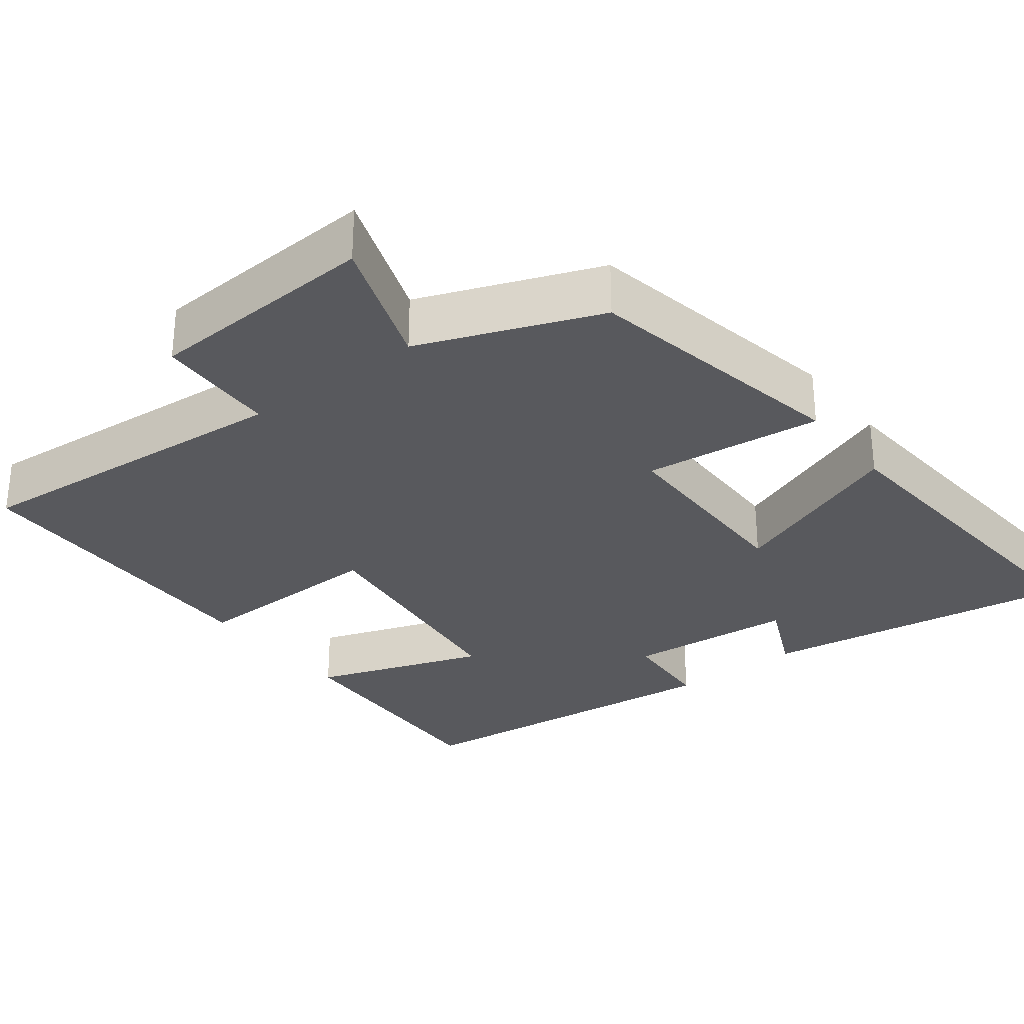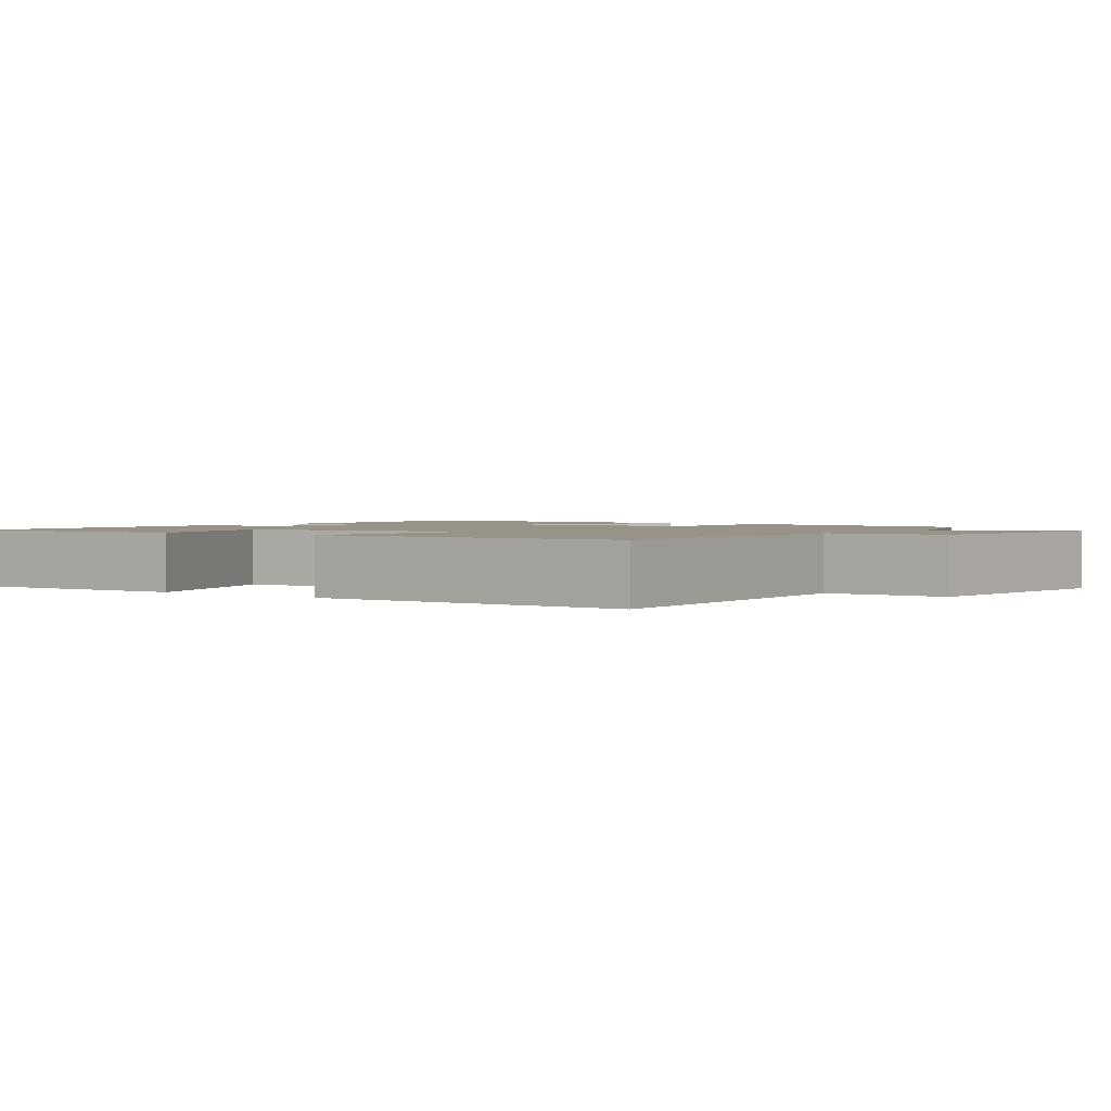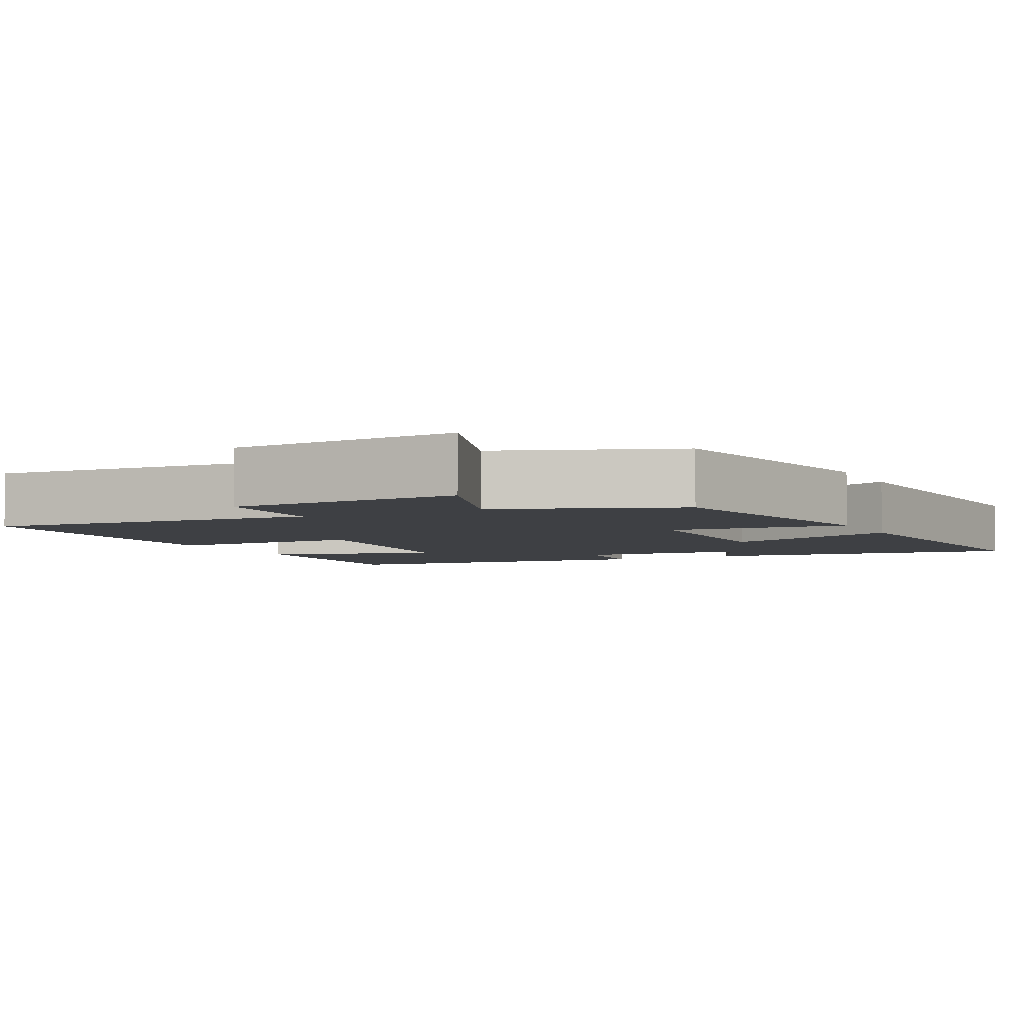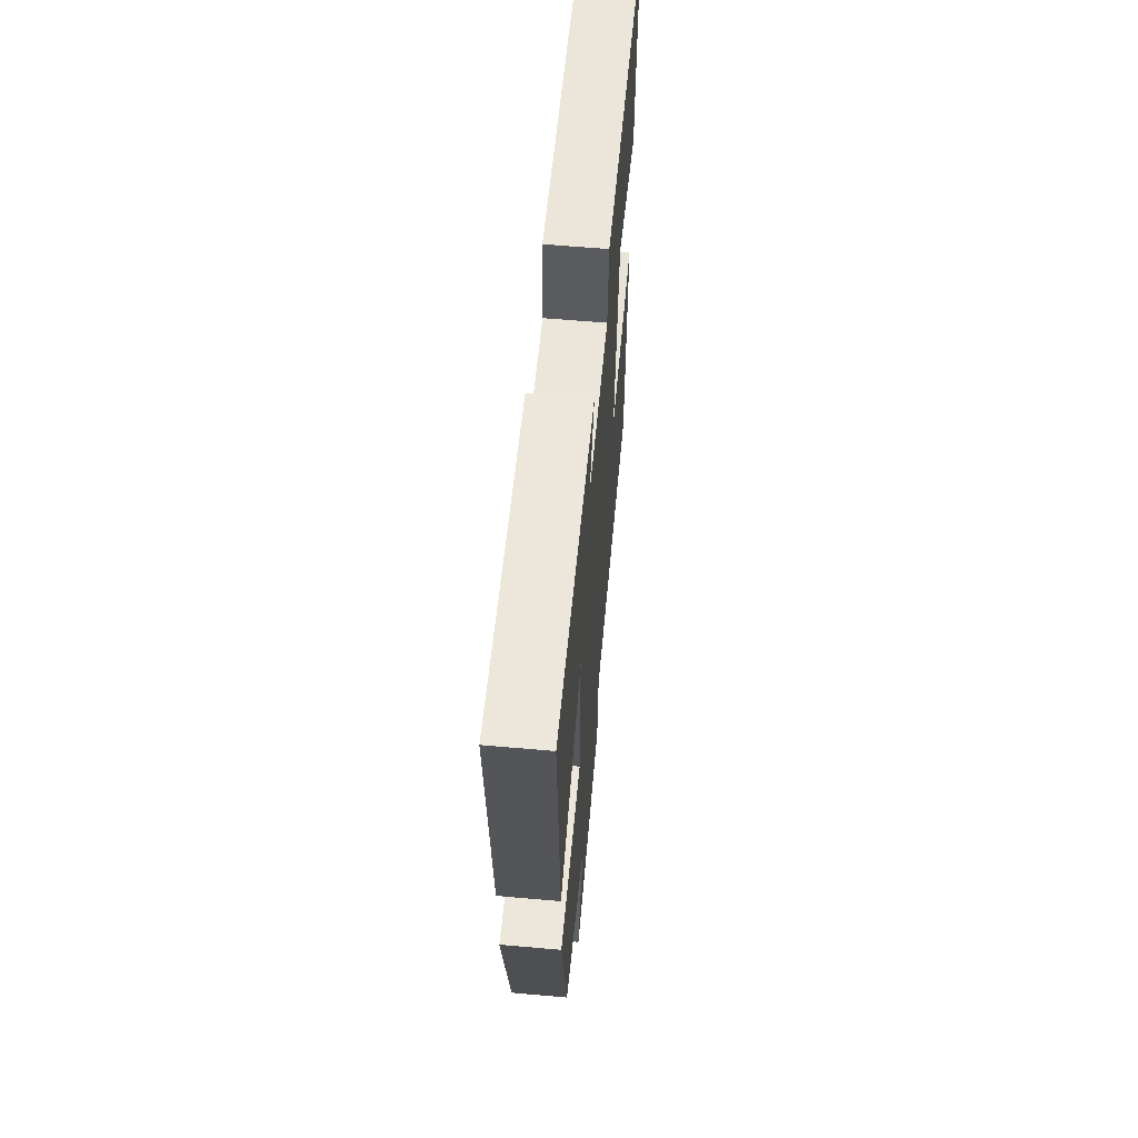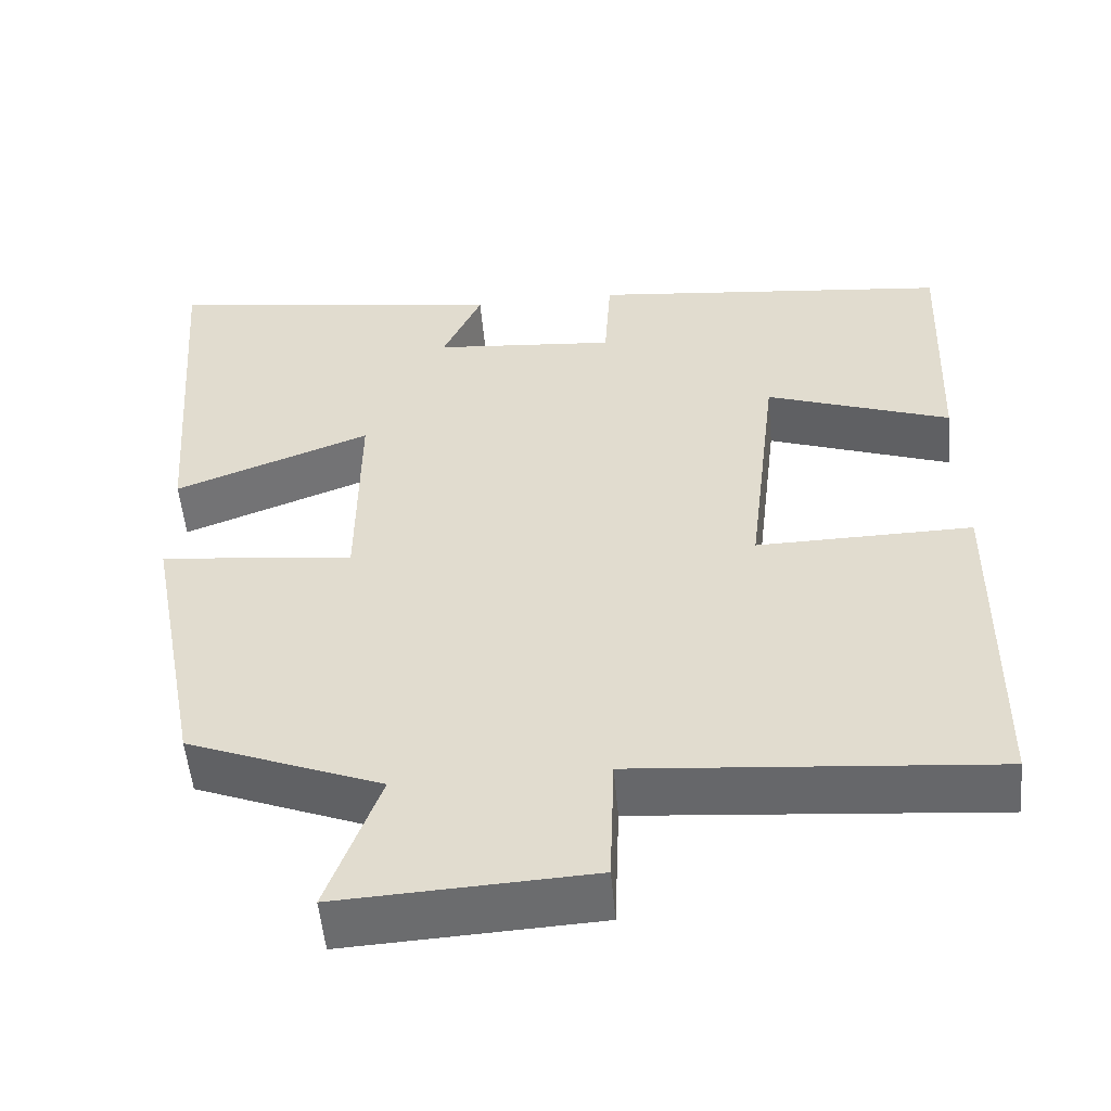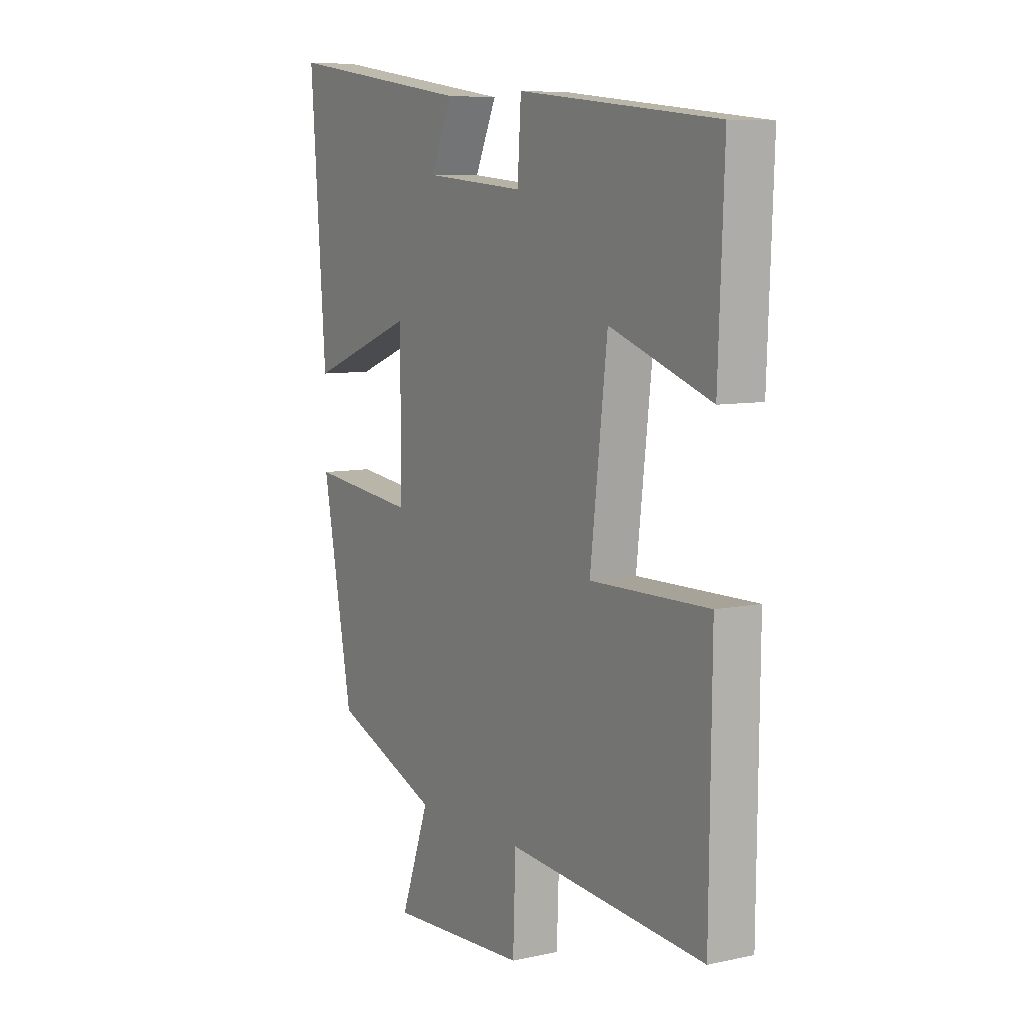
<metadata>
{"format":"obj","ext":"obj","renderer":"f3d","projection":"perspective","resolution":1024,"background":"white","views":[{"elev":-30.1,"azim":-142.3,"up":"+Y"},{"elev":1.6,"azim":127.3,"up":"+Y"},{"elev":-4.6,"azim":-153.1,"up":"+Y"},{"elev":61.5,"azim":-84.9,"up":"+Z"},{"elev":-53.1,"azim":5.2,"up":"+Z"},{"elev":7.8,"azim":58.9,"up":"+Z"}]}
</metadata>
<code>
v 0.513 0.07 0.452
v 0.5 0.07 0.13
v 0.274 0.07 0.21
v 0.236 0.07 -0.112
v 0.5 0.07 -0.108
v 0.495 0.07 -0.537
v 0.056 0.07 -0.5
v 0.05 0.07 -0.661
v -0.258 0.07 -0.677
v -0.194 0.07 -0.5
v -0.432 0.07 -0.407
v -0.5 0.07 -0.05
v -0.262 0.07 -0.077
v -0.26 0.07 0.191
v -0.5 0.07 0.1
v -0.535 0.07 0.564
v -0.115 0.07 0.5
v -0.163 0.07 0.395
v 0.061 0.07 0.375
v 0.069 0.07 0.5
v 0.513 0 0.452
v 0.5 0 0.13
v 0.274 0 0.21
v 0.236 0 -0.112
v 0.5 0 -0.108
v 0.495 0 -0.537
v 0.056 0 -0.5
v 0.05 0 -0.661
v -0.258 0 -0.677
v -0.194 0 -0.5
v -0.432 0 -0.407
v -0.5 0 -0.05
v -0.262 0 -0.077
v -0.26 0 0.191
v -0.5 0 0.1
v -0.535 0 0.564
v -0.115 0 0.5
v -0.163 0 0.395
v 0.061 0 0.375
v 0.069 0 0.5
f 1 2 3
f 20 1 3
f 19 20 3
f 18 19 3 4
f 16 17 18
f 15 16 18
f 14 15 18
f 13 14 18 4
f 10 11 12 13
f 10 13 4
f 7 8 9 10
f 7 10 4 5
f 5 6 7
f 23 22 21
f 23 21 40
f 23 40 39
f 24 23 39 38
f 38 37 36
f 38 36 35
f 38 35 34
f 24 38 34 33
f 33 32 31 30
f 24 33 30
f 30 29 28 27
f 25 24 30 27
f 27 26 25
f 1 21 22 2
f 2 22 23 3
f 3 23 24 4
f 4 24 25 5
f 5 25 26 6
f 6 26 27 7
f 7 27 28 8
f 8 28 29 9
f 9 29 30 10
f 10 30 31 11
f 11 31 32 12
f 12 32 33 13
f 13 33 34 14
f 14 34 35 15
f 15 35 36 16
f 16 36 37 17
f 17 37 38 18
f 18 38 39 19
f 19 39 40 20
f 20 40 21 1

</code>
